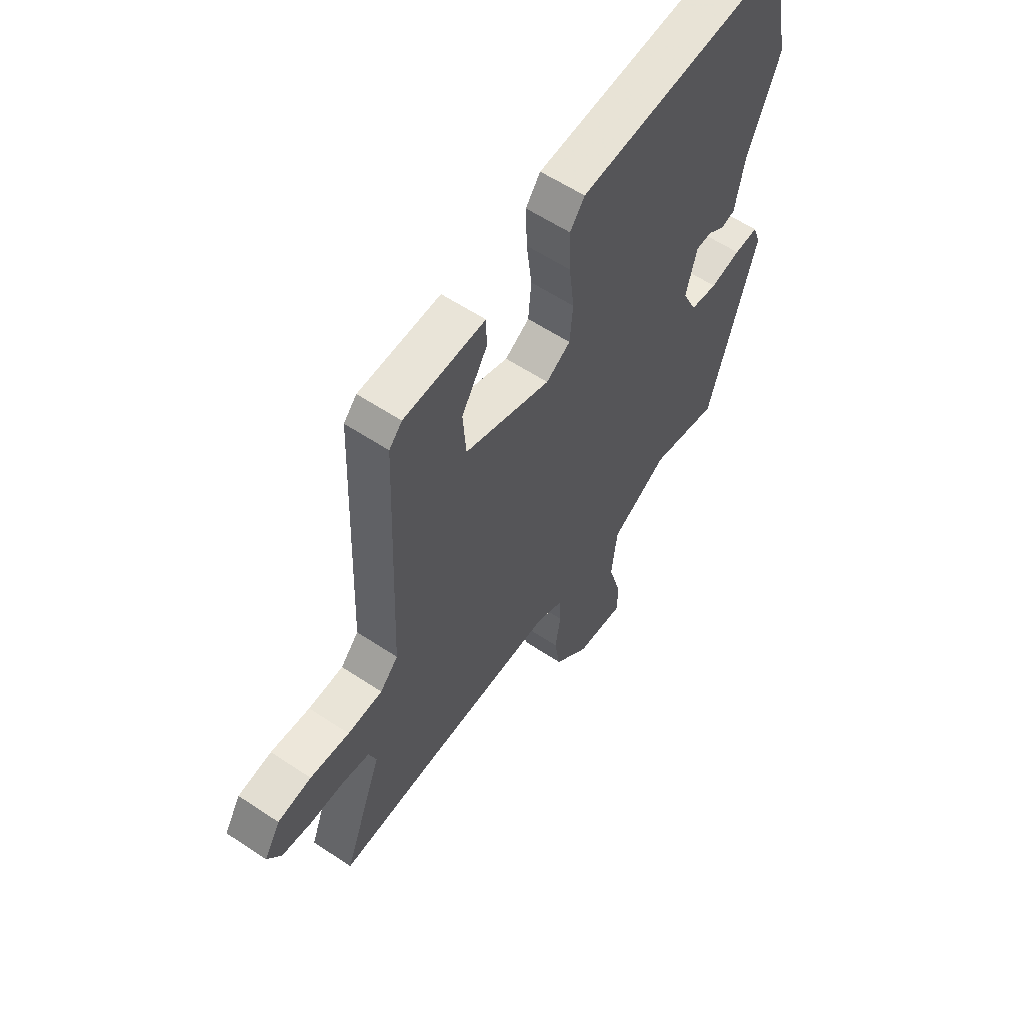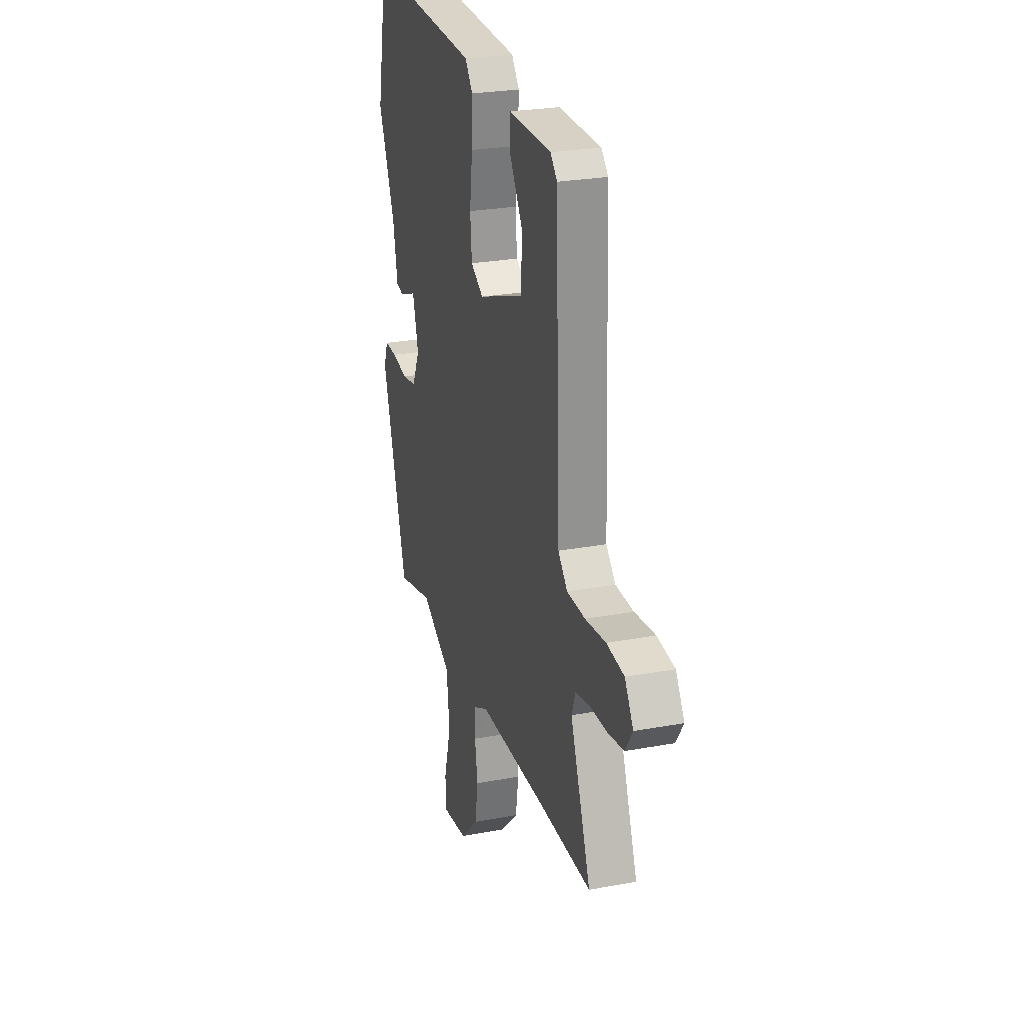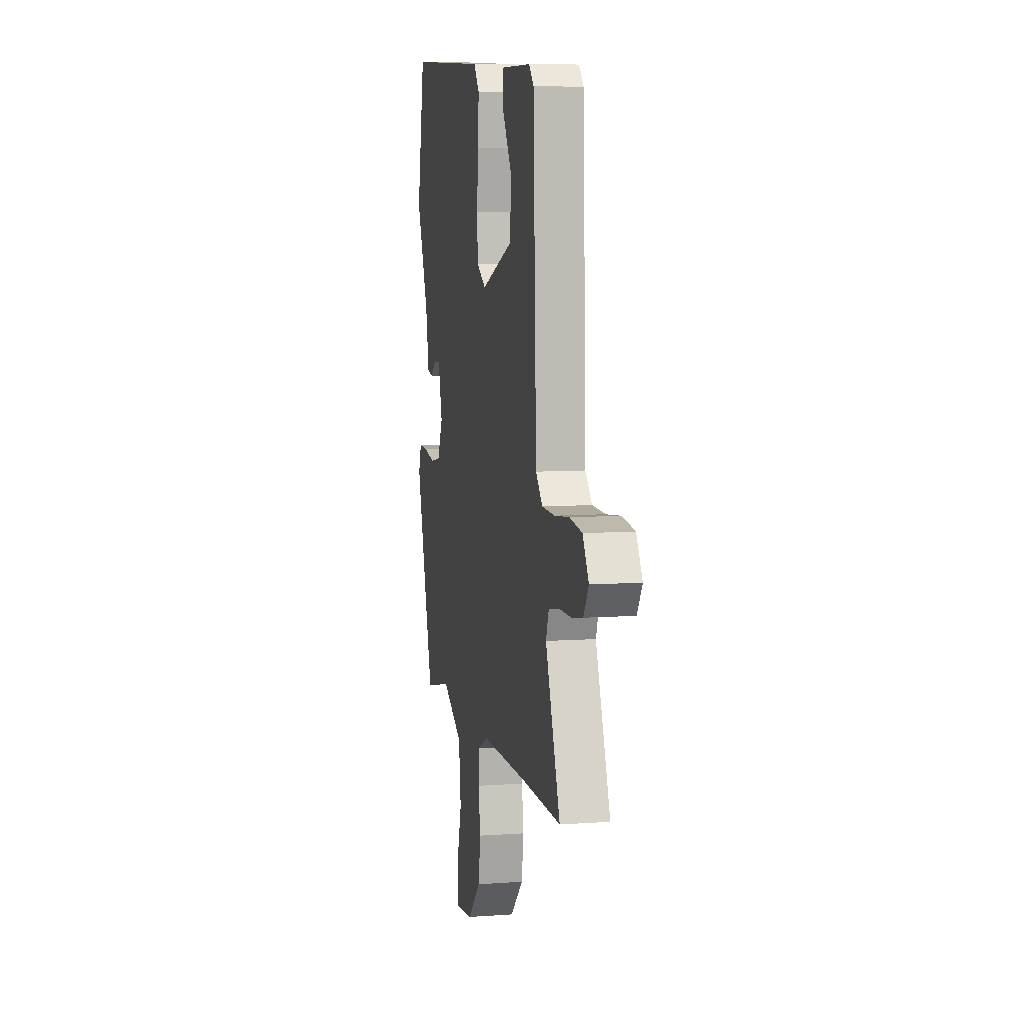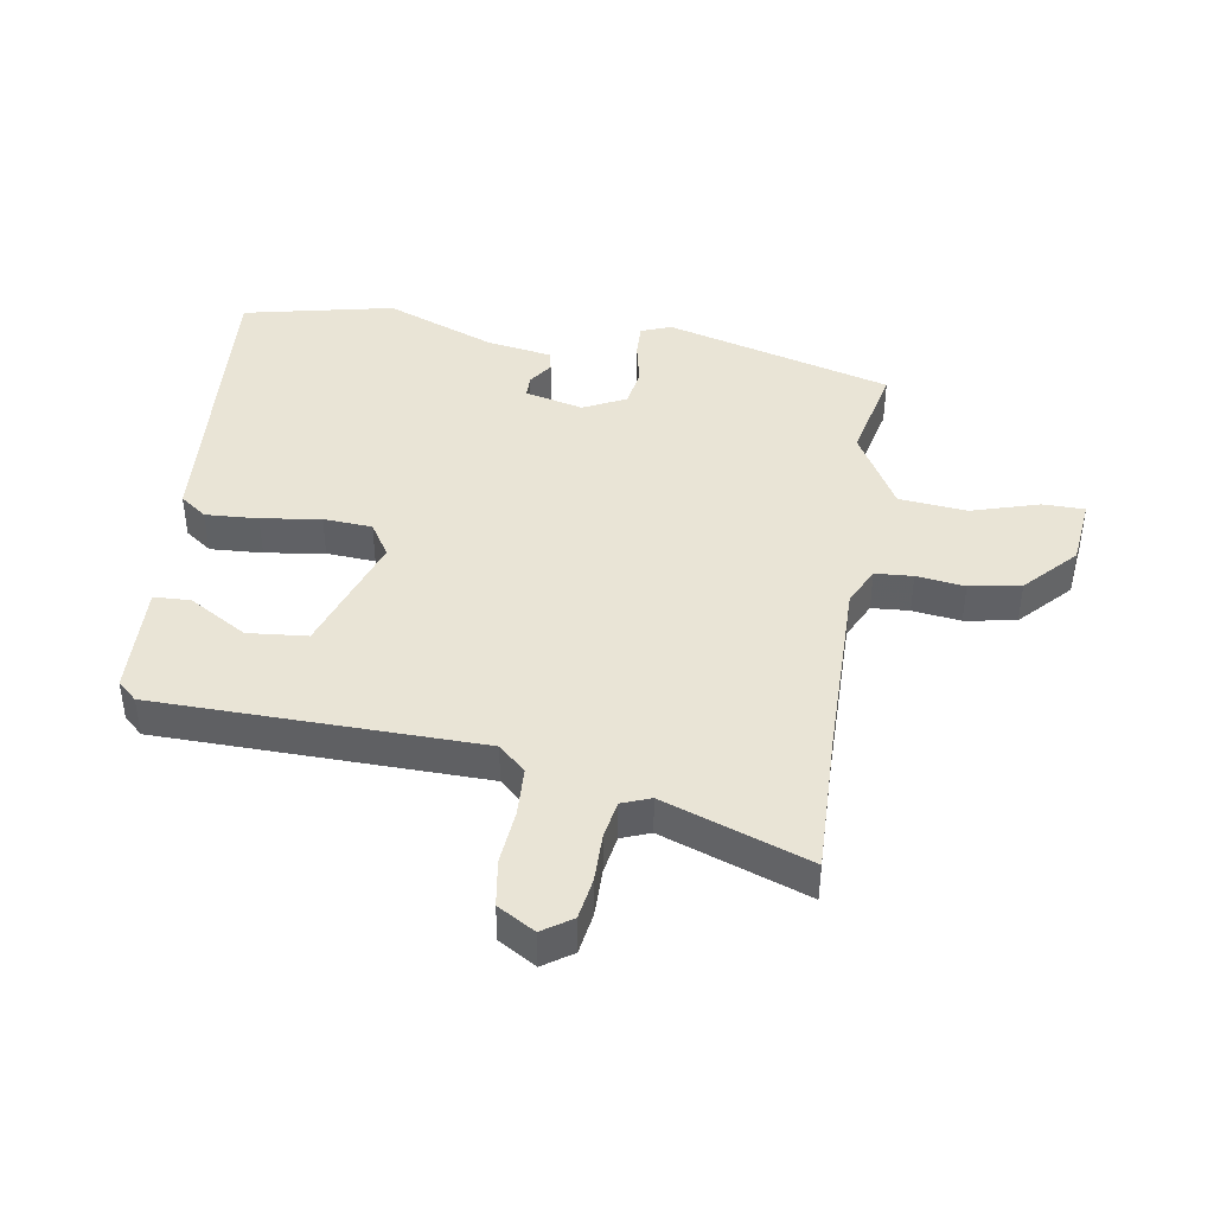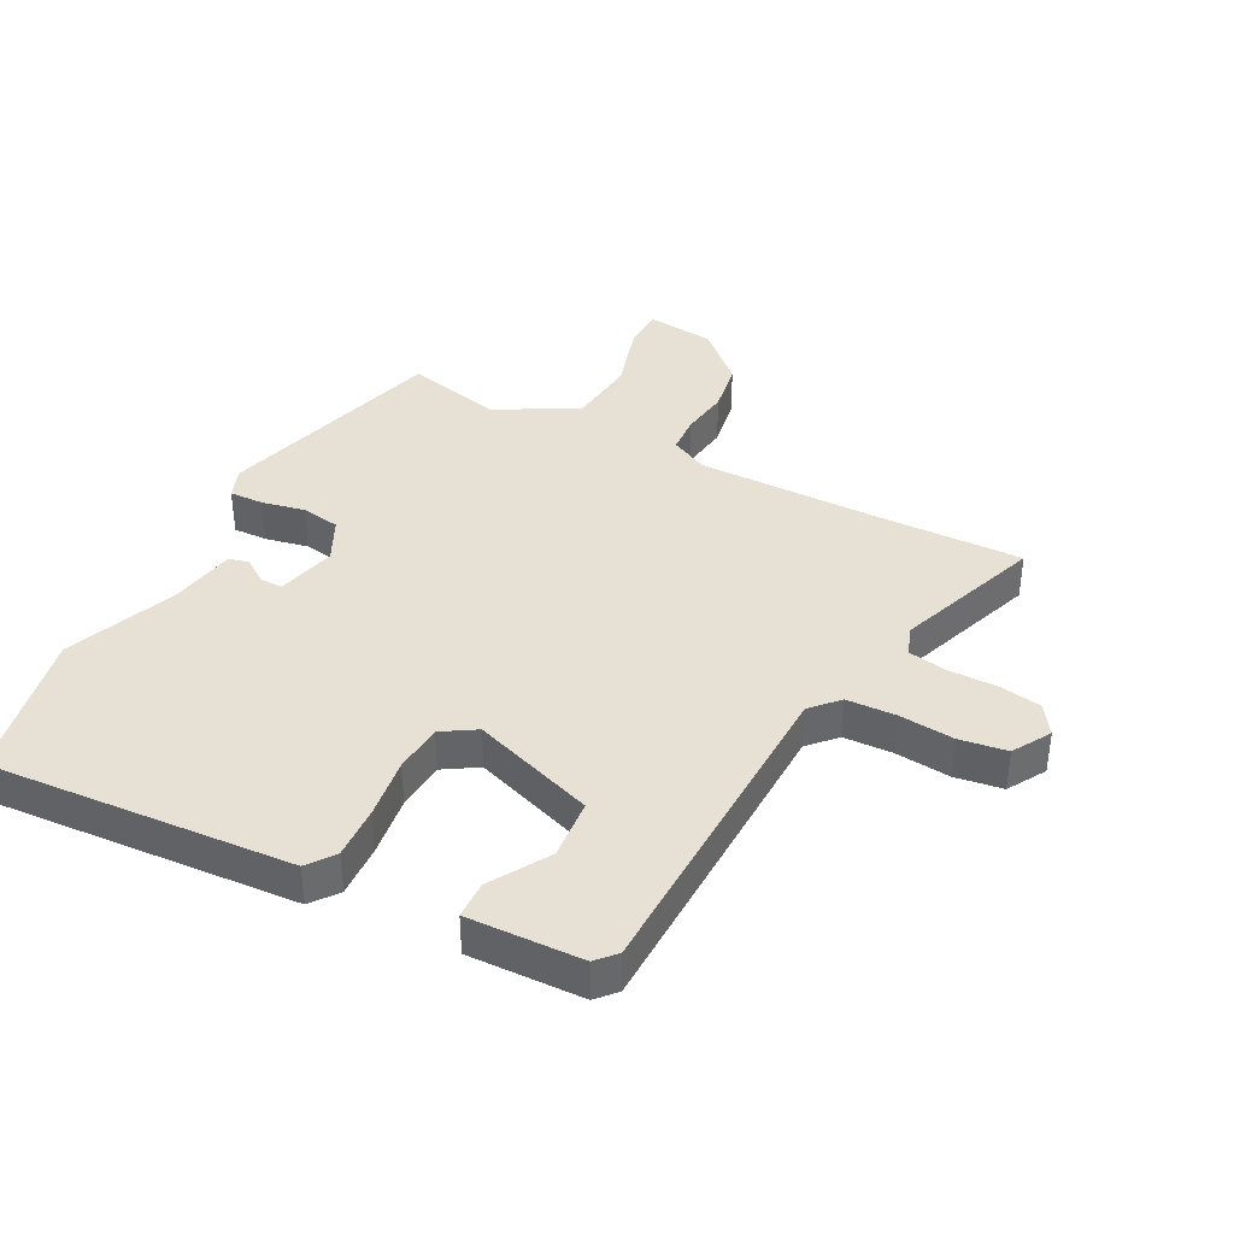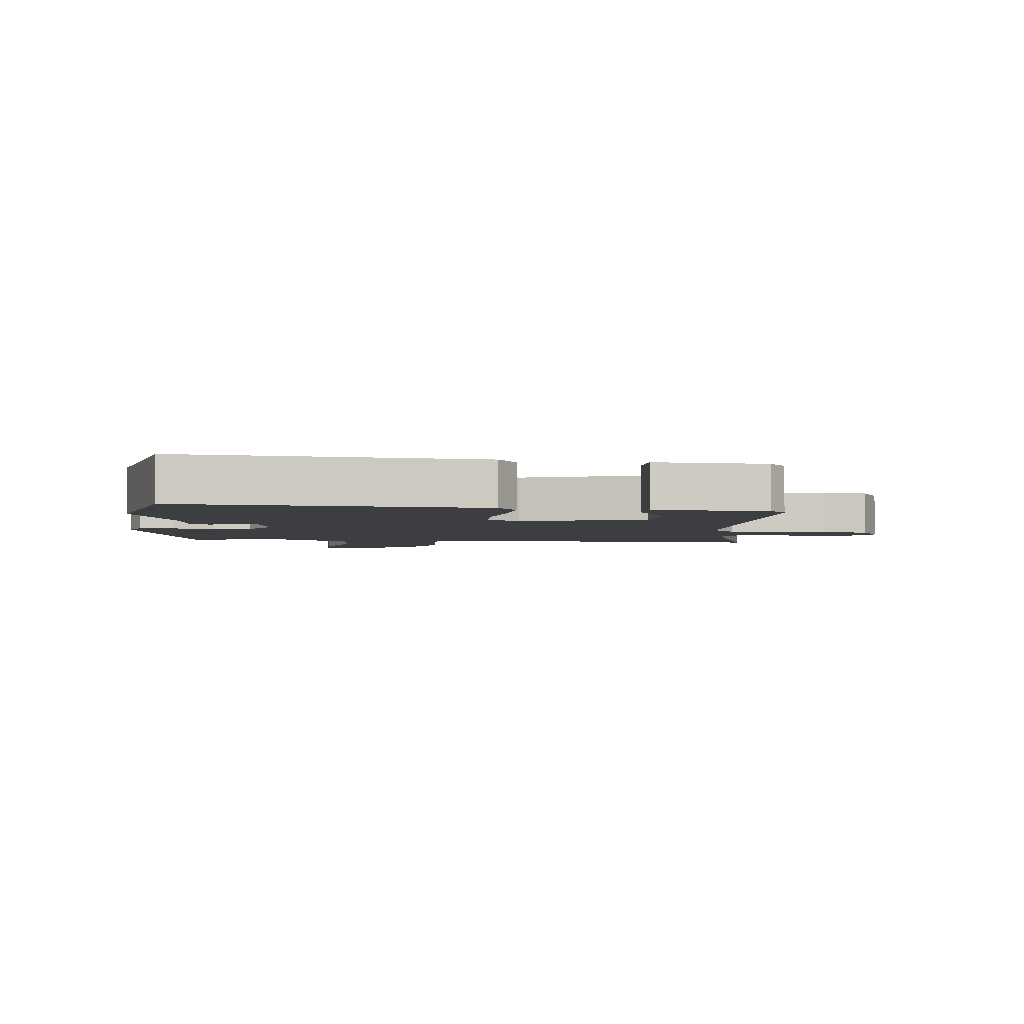
<metadata>
{"format":"obj","ext":"obj","renderer":"f3d","projection":"perspective","resolution":1024,"background":"white","views":[{"elev":59.2,"azim":124.4,"up":"+Z"},{"elev":25.7,"azim":73.4,"up":"+Z"},{"elev":7.8,"azim":78.6,"up":"+Z"},{"elev":42.5,"azim":98.0,"up":"+Y"},{"elev":39.0,"azim":26.6,"up":"+Y"},{"elev":-3.4,"azim":-8.1,"up":"+Y"}]}
</metadata>
<code>
v 0.436 0.07 0.483
v 0.456 0.07 -0.042
v 0.497 0.07 -0.085
v 0.576 0.07 -0.087
v 0.665 0.07 -0.077
v 0.741 0.07 -0.087
v 0.778 0.07 -0.147
v 0.747 0.07 -0.195
v 0.68 0.07 -0.207
v 0.602 0.07 -0.208
v 0.54 0.07 -0.22
v 0.523 0.07 -0.267
v 0.612 0.07 -0.501
v 0.381 0.07 -0.499
v 0.085 0.07 -0.502
v 0.024 0.07 -0.533
v 0.021 0.07 -0.594
v 0.033 0.07 -0.672
v 0.02 0.07 -0.755
v -0.06 0.07 -0.833
v -0.17 0.07 -0.847
v -0.172 0.07 -0.779
v -0.141 0.07 -0.669
v -0.154 0.07 -0.559
v -0.284 0.07 -0.488
v -0.44 0.07 -0.526
v -0.549 0.07 -0.16
v -0.531 0.07 -0.111
v -0.476 0.07 -0.112
v -0.407 0.07 -0.125
v -0.345 0.07 -0.114
v -0.312 0.07 -0.044
v -0.337 0.07 0.05
v -0.373 0.07 0.05
v -0.411 0.07 0.022
v -0.444 0.07 0.029
v -0.464 0.07 0.135
v -0.537 0.07 0.312
v -0.489 0.07 0.557
v -0.002 0.07 0.532
v 0.031 0.07 0.489
v 0.028 0.07 0.404
v 0.016 0.07 0.307
v 0.023 0.07 0.228
v 0.078 0.07 0.195
v 0.274 0.07 0.267
v 0.281 0.07 0.364
v 0.223 0.07 0.457
v 0.224 0.07 0.517
v 0.407 0.07 0.514
v 0.436 0 0.483
v 0.456 0 -0.042
v 0.497 0 -0.085
v 0.576 0 -0.087
v 0.665 0 -0.077
v 0.741 0 -0.087
v 0.778 0 -0.147
v 0.747 0 -0.195
v 0.68 0 -0.207
v 0.602 0 -0.208
v 0.54 0 -0.22
v 0.523 0 -0.267
v 0.612 0 -0.501
v 0.381 0 -0.499
v 0.085 0 -0.502
v 0.024 0 -0.533
v 0.021 0 -0.594
v 0.033 0 -0.672
v 0.02 0 -0.755
v -0.06 0 -0.833
v -0.17 0 -0.847
v -0.172 0 -0.779
v -0.141 0 -0.669
v -0.154 0 -0.559
v -0.284 0 -0.488
v -0.44 0 -0.526
v -0.549 0 -0.16
v -0.531 0 -0.111
v -0.476 0 -0.112
v -0.407 0 -0.125
v -0.345 0 -0.114
v -0.312 0 -0.044
v -0.337 0 0.05
v -0.373 0 0.05
v -0.411 0 0.022
v -0.444 0 0.029
v -0.464 0 0.135
v -0.537 0 0.312
v -0.489 0 0.557
v -0.002 0 0.532
v 0.031 0 0.489
v 0.028 0 0.404
v 0.016 0 0.307
v 0.023 0 0.228
v 0.078 0 0.195
v 0.274 0 0.267
v 0.281 0 0.364
v 0.223 0 0.457
v 0.224 0 0.517
v 0.407 0 0.514
f 47 48 49 50
f 46 47 50 1
f 40 41 42 43
f 38 39 40 43
f 37 38 43 44
f 34 35 36 37
f 33 34 37 44
f 32 33 44 45
f 27 28 29 30
f 25 26 27 30
f 24 25 30 31
f 20 21 22 23
f 20 23 24
f 17 18 19 20
f 16 17 20 24
f 15 16 24 31
f 12 13 14
f 11 12 14 15
f 7 8 9 10
f 7 10 11
f 4 5 6 7
f 3 4 7 11
f 2 3 11 15
f 46 1 2 15
f 32 45 46
f 15 31 32 46
f 100 99 98 97
f 51 100 97 96
f 93 92 91 90
f 93 90 89 88
f 94 93 88 87
f 87 86 85 84
f 94 87 84 83
f 95 94 83 82
f 80 79 78 77
f 80 77 76 75
f 81 80 75 74
f 73 72 71 70
f 74 73 70
f 70 69 68 67
f 74 70 67 66
f 81 74 66 65
f 64 63 62
f 65 64 62 61
f 60 59 58 57
f 61 60 57
f 57 56 55 54
f 61 57 54 53
f 65 61 53 52
f 65 52 51 96
f 96 95 82
f 96 82 81 65
f 1 51 52 2
f 2 52 53 3
f 3 53 54 4
f 4 54 55 5
f 5 55 56 6
f 6 56 57 7
f 7 57 58 8
f 8 58 59 9
f 9 59 60 10
f 10 60 61 11
f 11 61 62 12
f 12 62 63 13
f 13 63 64 14
f 14 64 65 15
f 15 65 66 16
f 16 66 67 17
f 17 67 68 18
f 18 68 69 19
f 19 69 70 20
f 20 70 71 21
f 21 71 72 22
f 22 72 73 23
f 23 73 74 24
f 24 74 75 25
f 25 75 76 26
f 26 76 77 27
f 27 77 78 28
f 28 78 79 29
f 29 79 80 30
f 30 80 81 31
f 31 81 82 32
f 32 82 83 33
f 33 83 84 34
f 34 84 85 35
f 35 85 86 36
f 36 86 87 37
f 37 87 88 38
f 38 88 89 39
f 39 89 90 40
f 40 90 91 41
f 41 91 92 42
f 42 92 93 43
f 43 93 94 44
f 44 94 95 45
f 45 95 96 46
f 46 96 97 47
f 47 97 98 48
f 48 98 99 49
f 49 99 100 50
f 50 100 51 1

</code>
